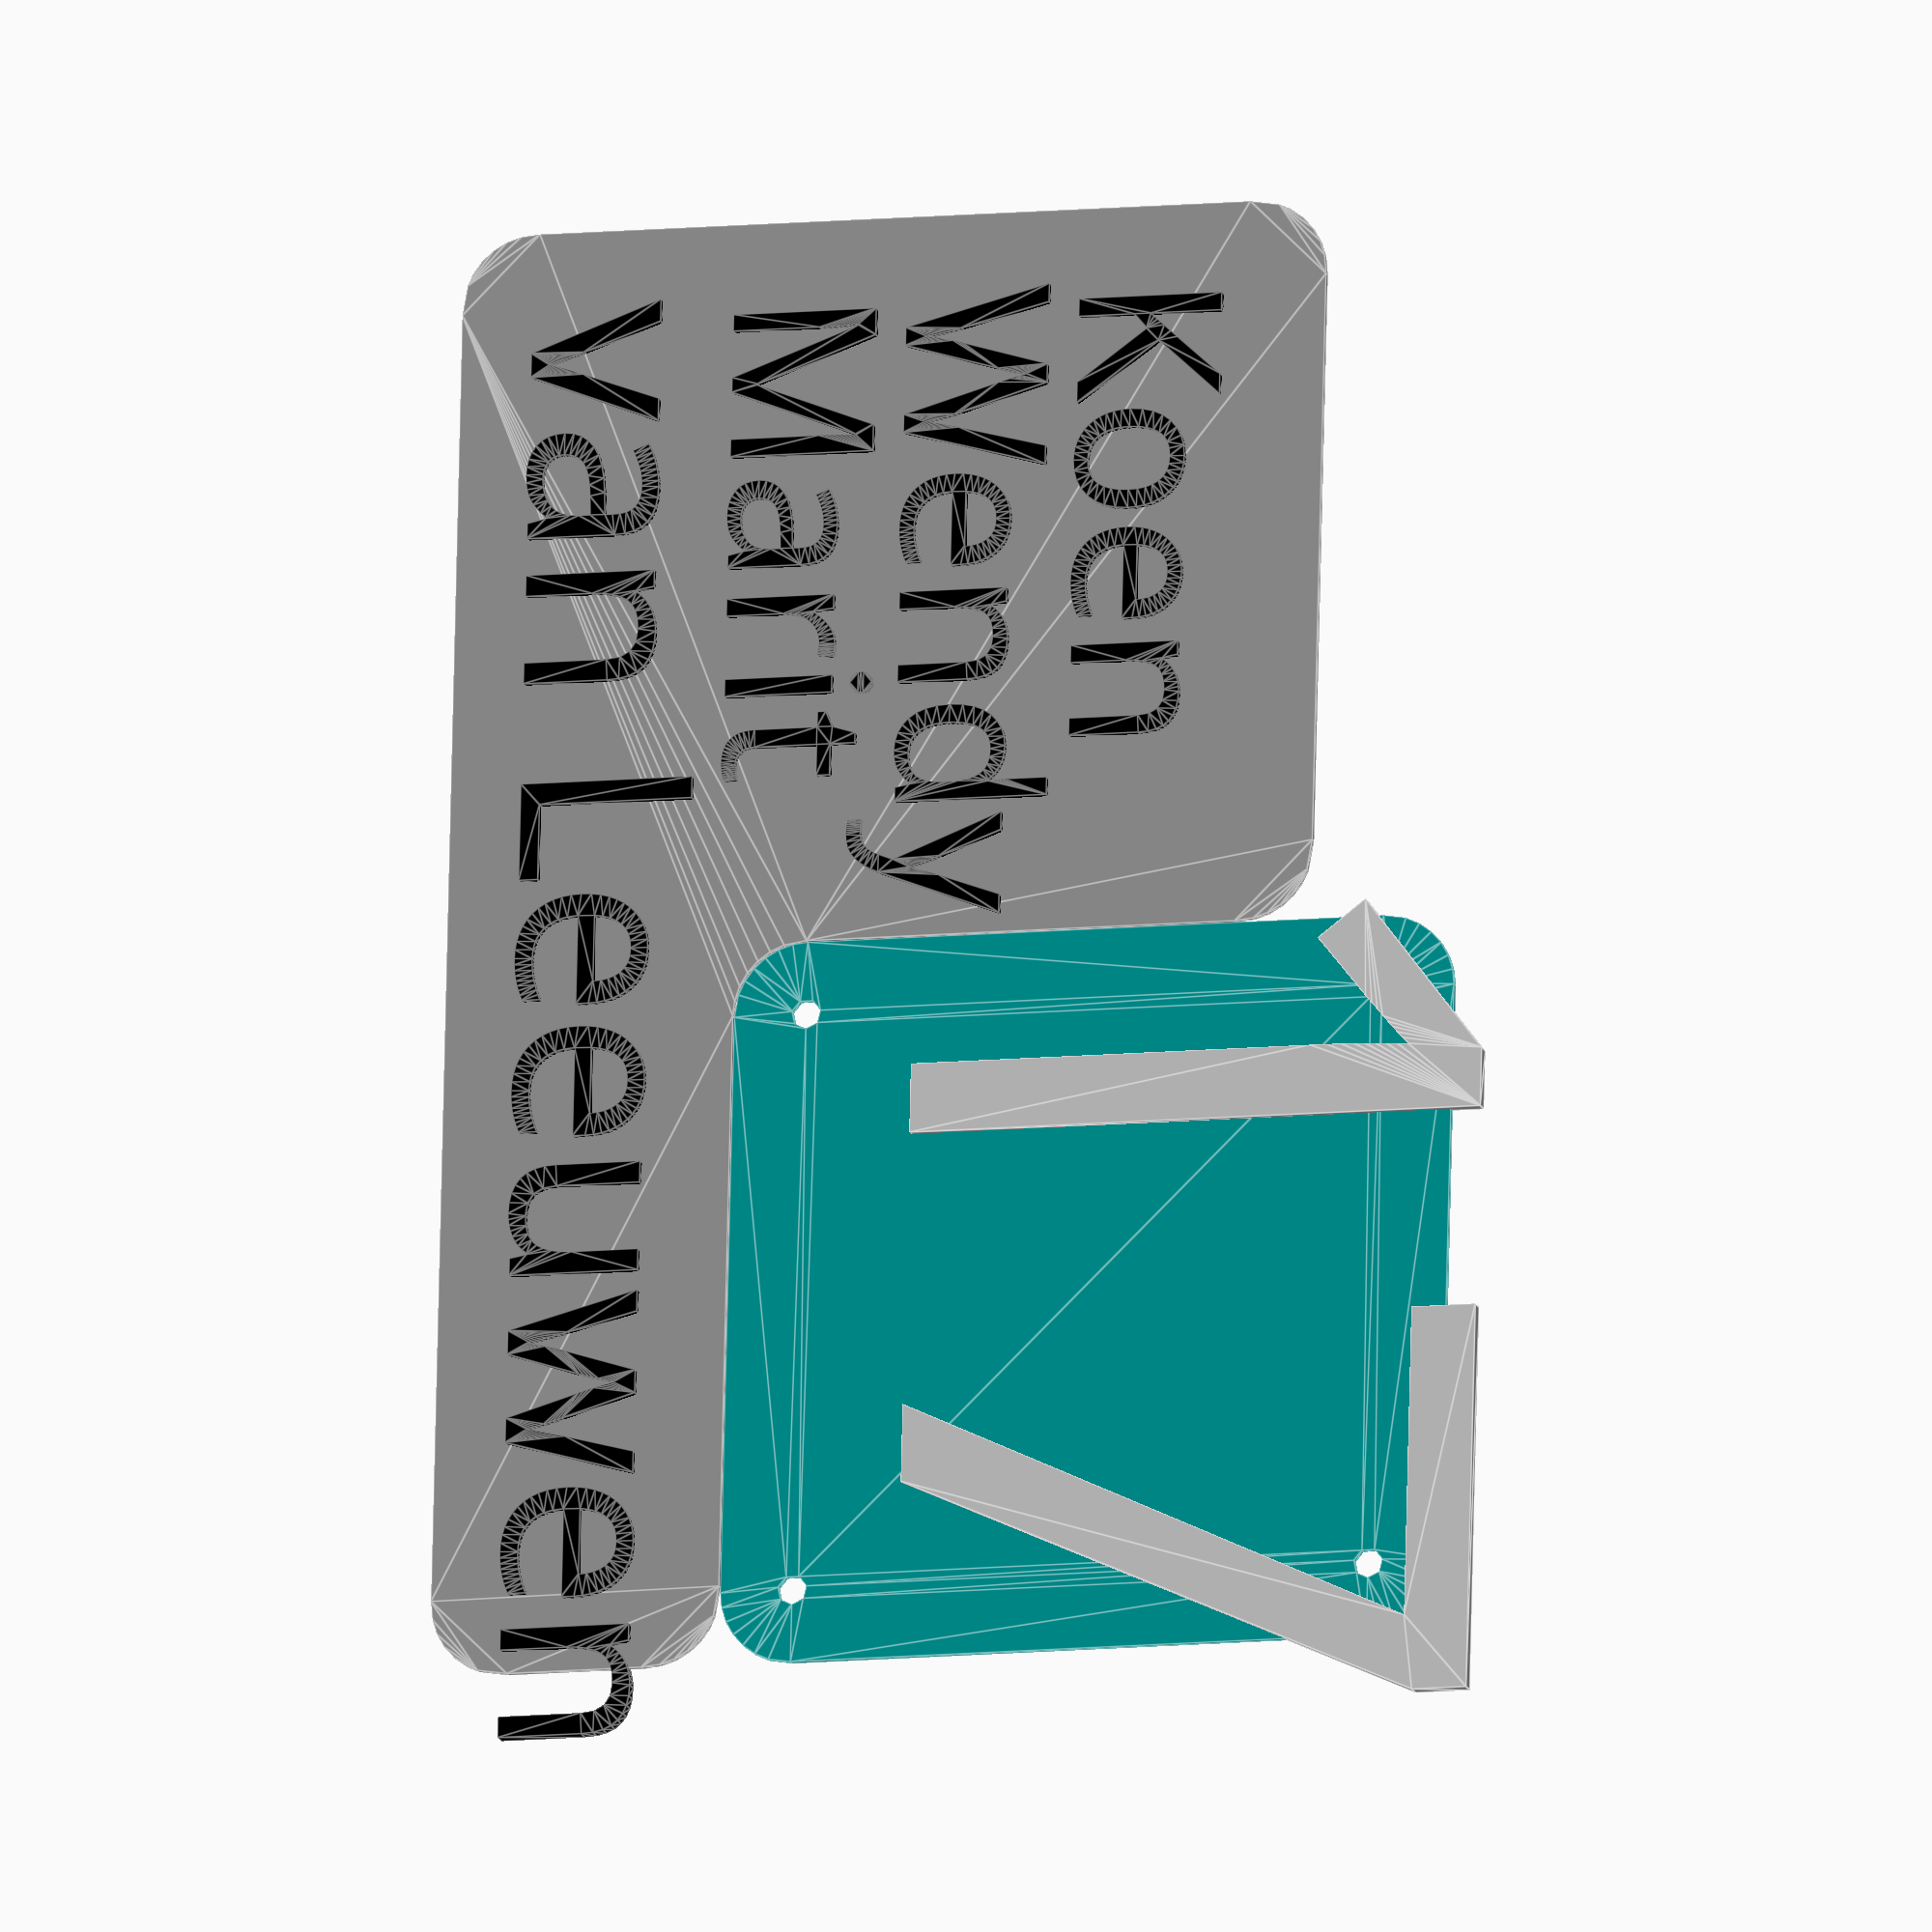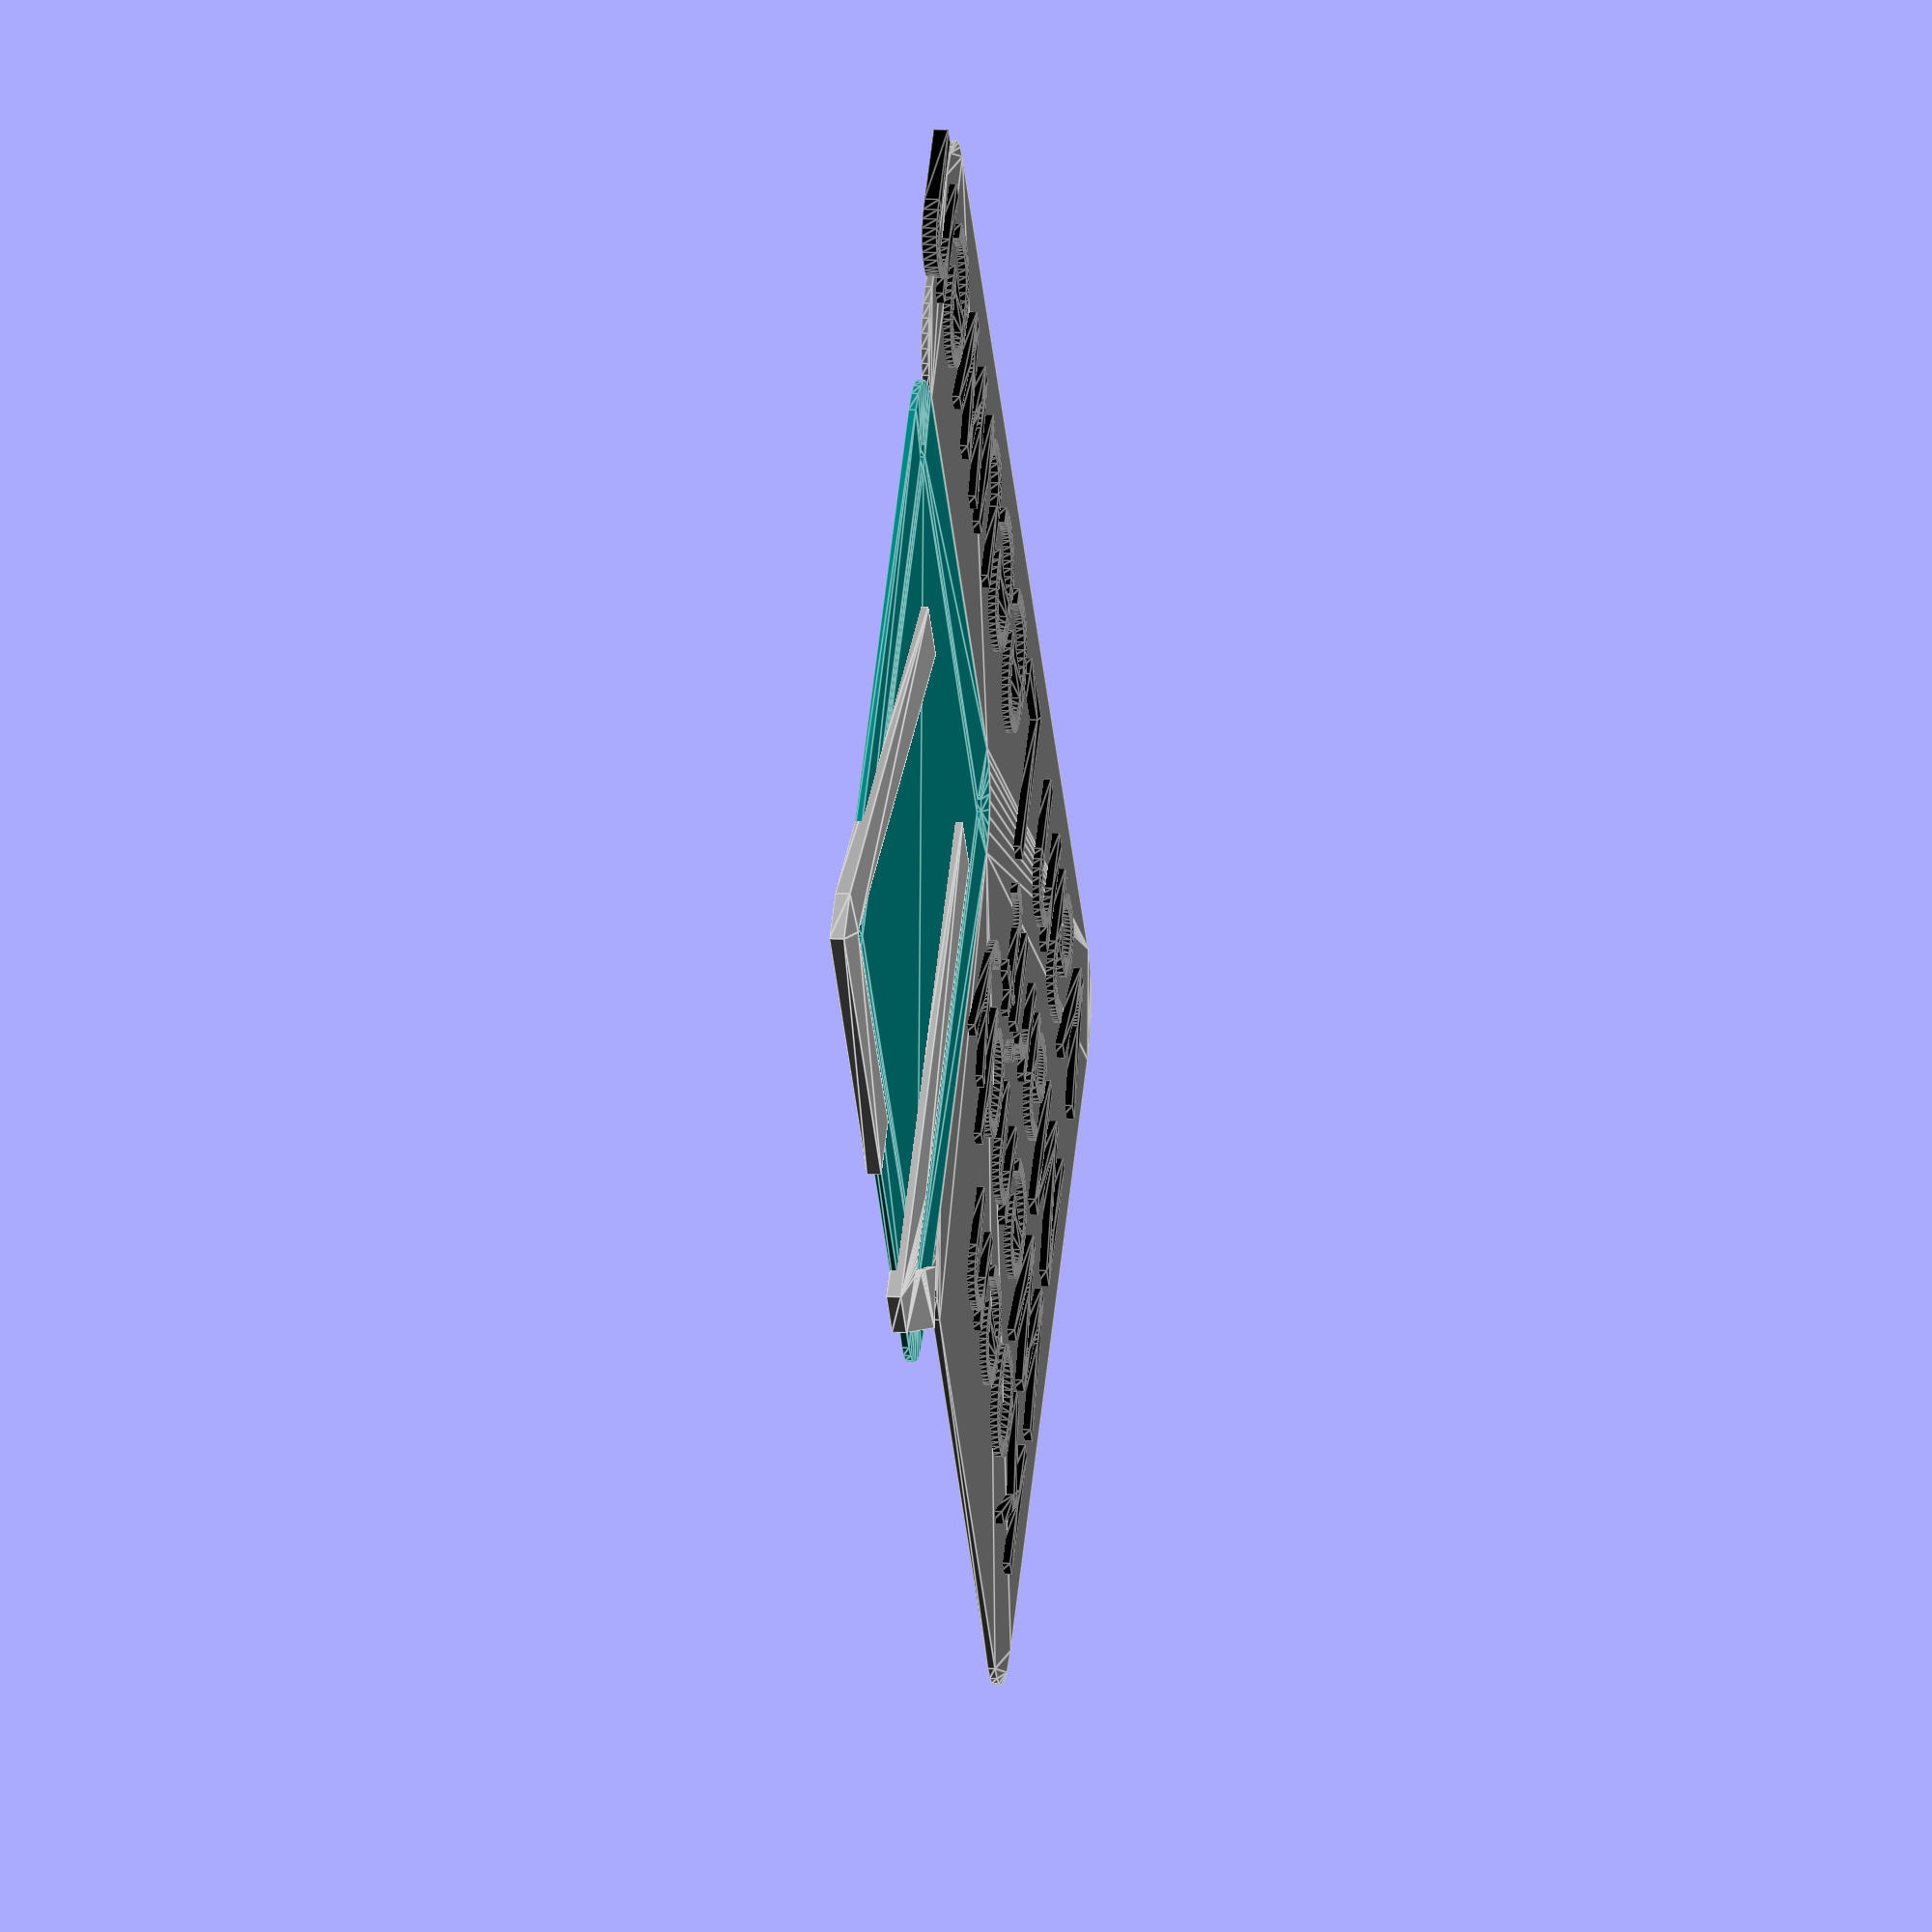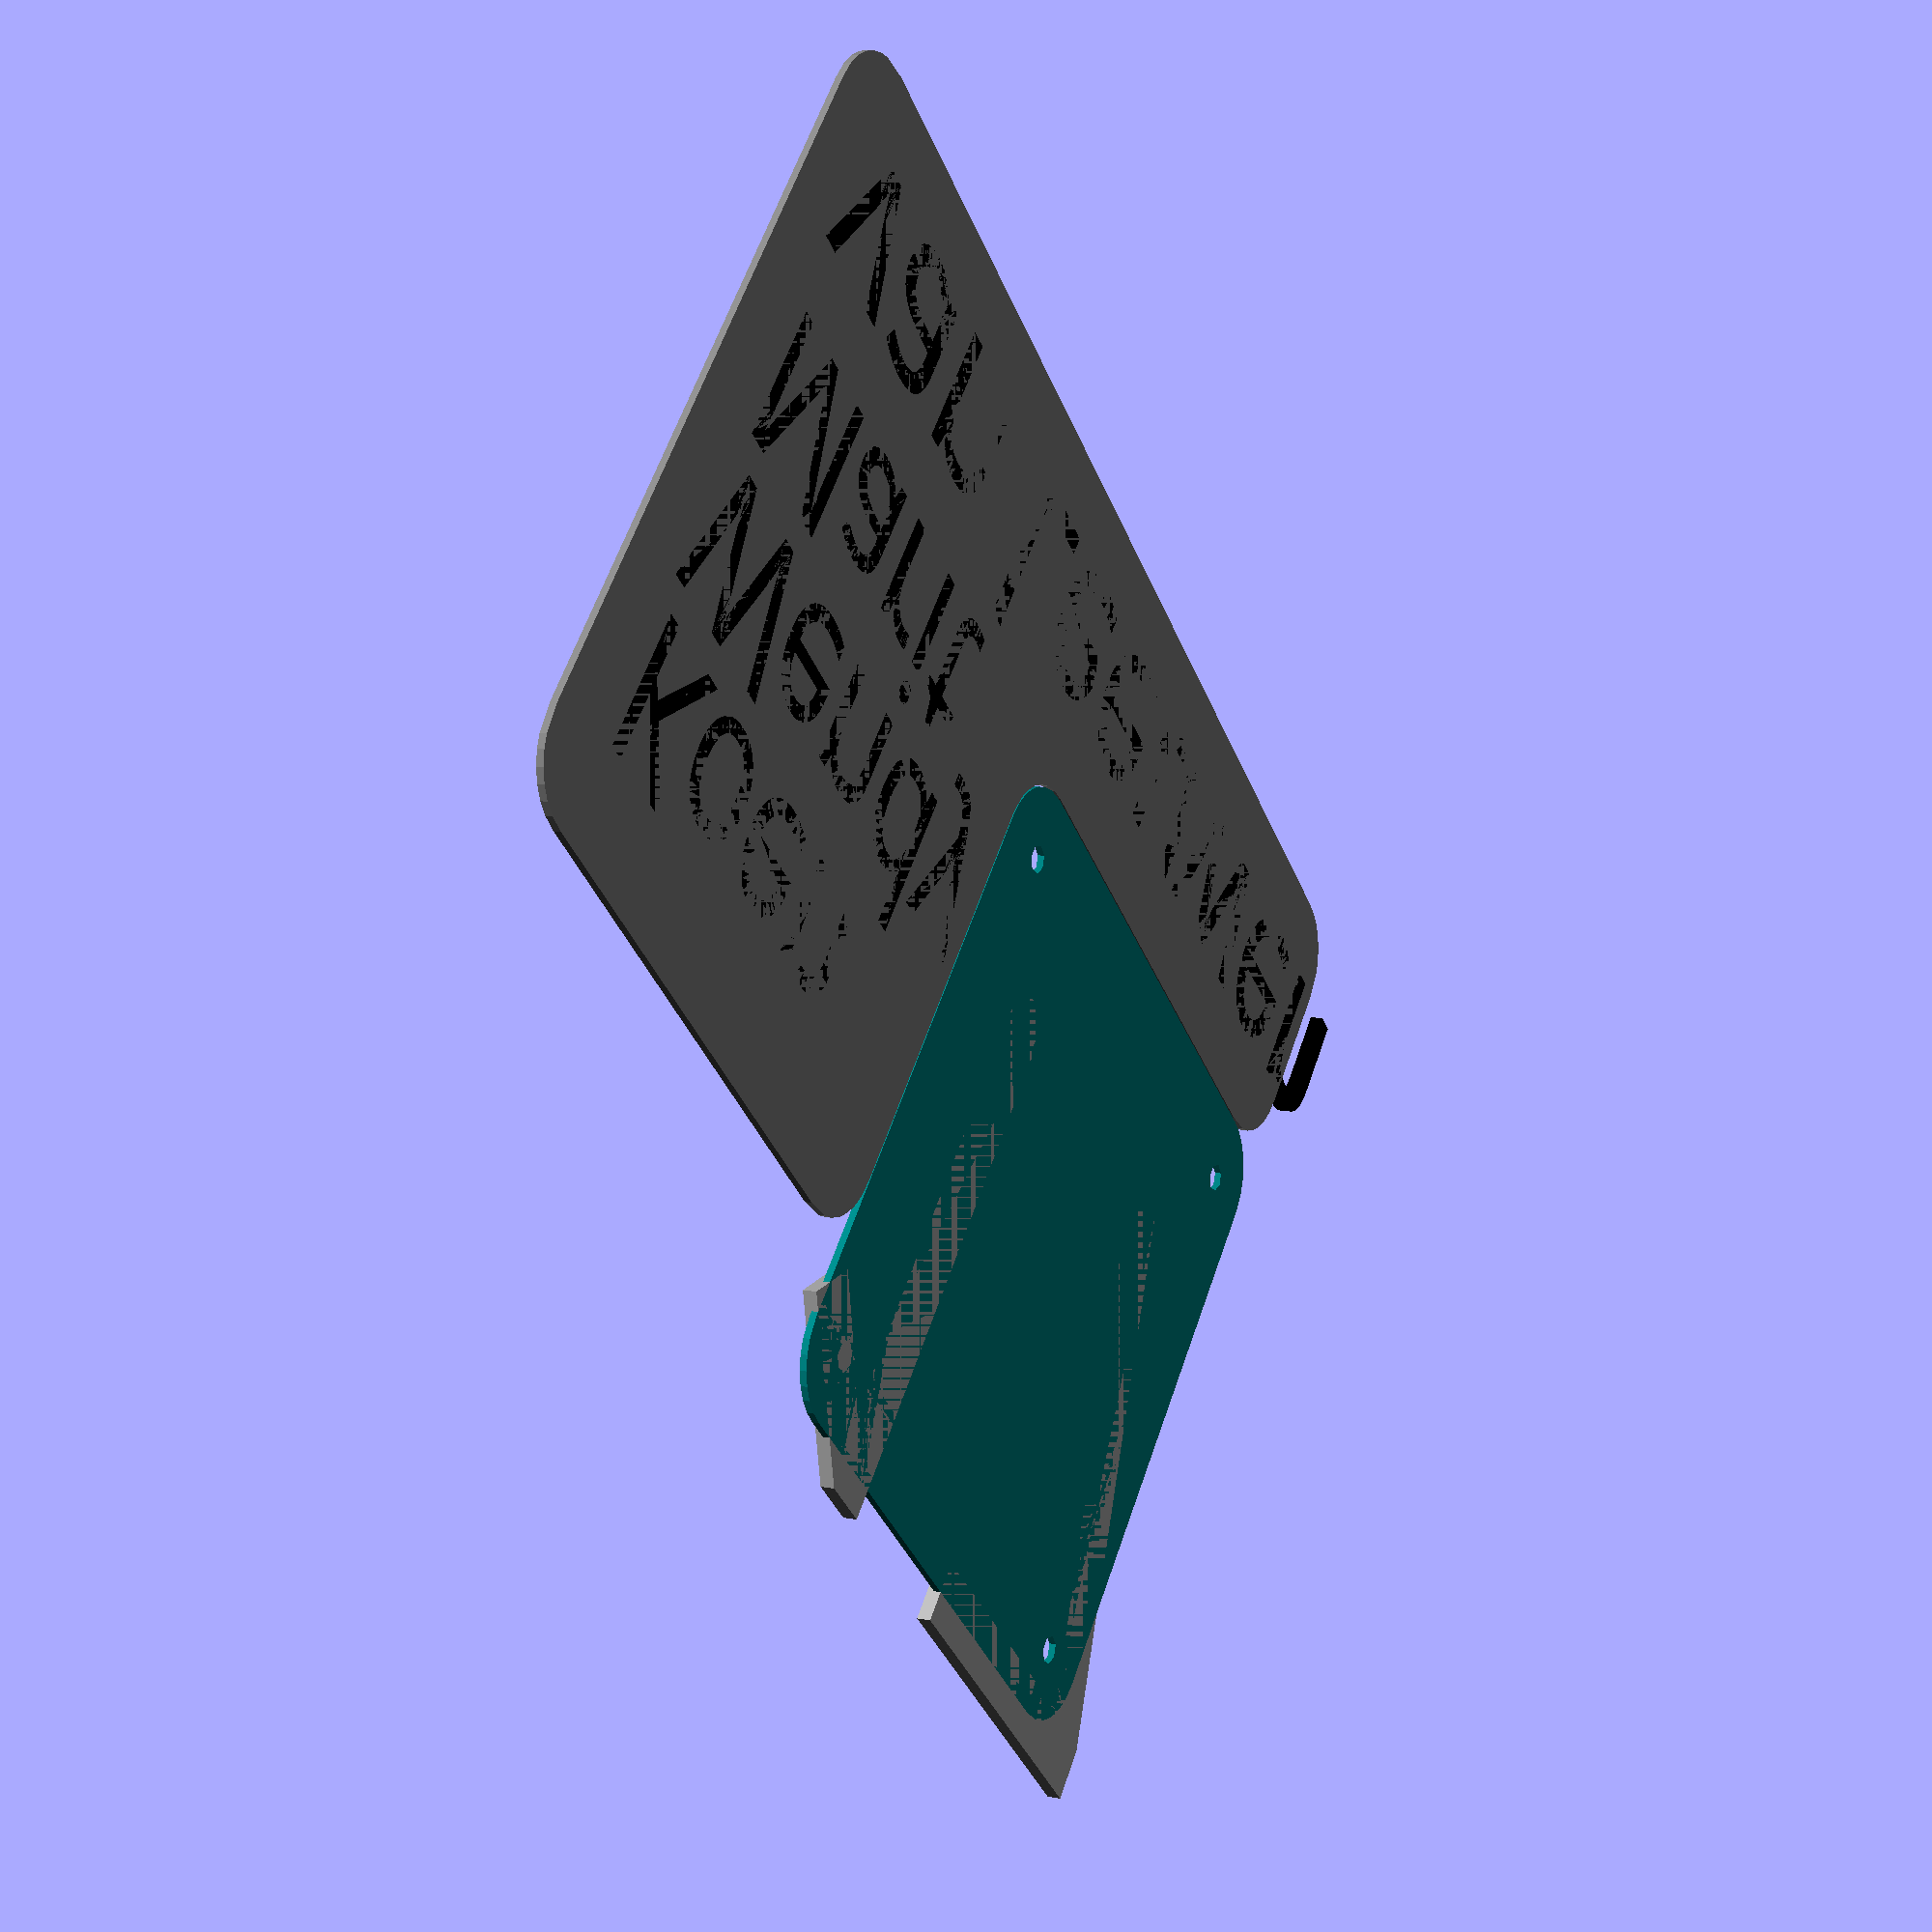
<openscad>
module names() {
    color("black")
    linear_extrude(2)
    {
        h=24;
        off = 4
        ;
        indent = 0;
        translate([indent,3*h+off])
        text("Koen", size=20, font="Wilgenrijk");
        translate([indent,2*h+off])
        text("Wendy", size=20, font="Wilgenrijk");
        translate([indent,1*h+off])
        text("Marit", size=20, font="Wilgenrijk");
        translate([0,0])
        text("van Leeuwen", size=24, font="Wilgenrijk");
    }
    color("grey")
    linear_extrude(1)
        offset(-10)
        offset(20)
        {
            difference()
            {
                square([180,100]);
                translate([80,20])
                    square( [180,100]);
            }
        }
}

module number() {

    color("darkgrey")
    linear_extrude(2)
        translate([40,15])
        text("17", size=80, font="Wilgenrijk", halign="center");
    color("teal")
        linear_extrude(1)
        difference() {
            offset(10)
                square(80);
                
            circle(r=2);
            translate([80,0])
            circle(r=2);
            translate([0,80])
            circle(r=2);
            translate([80,80])
            circle(r=2);
        }

}

translate([100.2,40.2])
number();
names();
</openscad>
<views>
elev=195.4 azim=271.4 roll=165.0 proj=o view=edges
elev=168.5 azim=47.9 roll=261.9 proj=o view=edges
elev=171.5 azim=317.1 roll=62.1 proj=p view=wireframe
</views>
